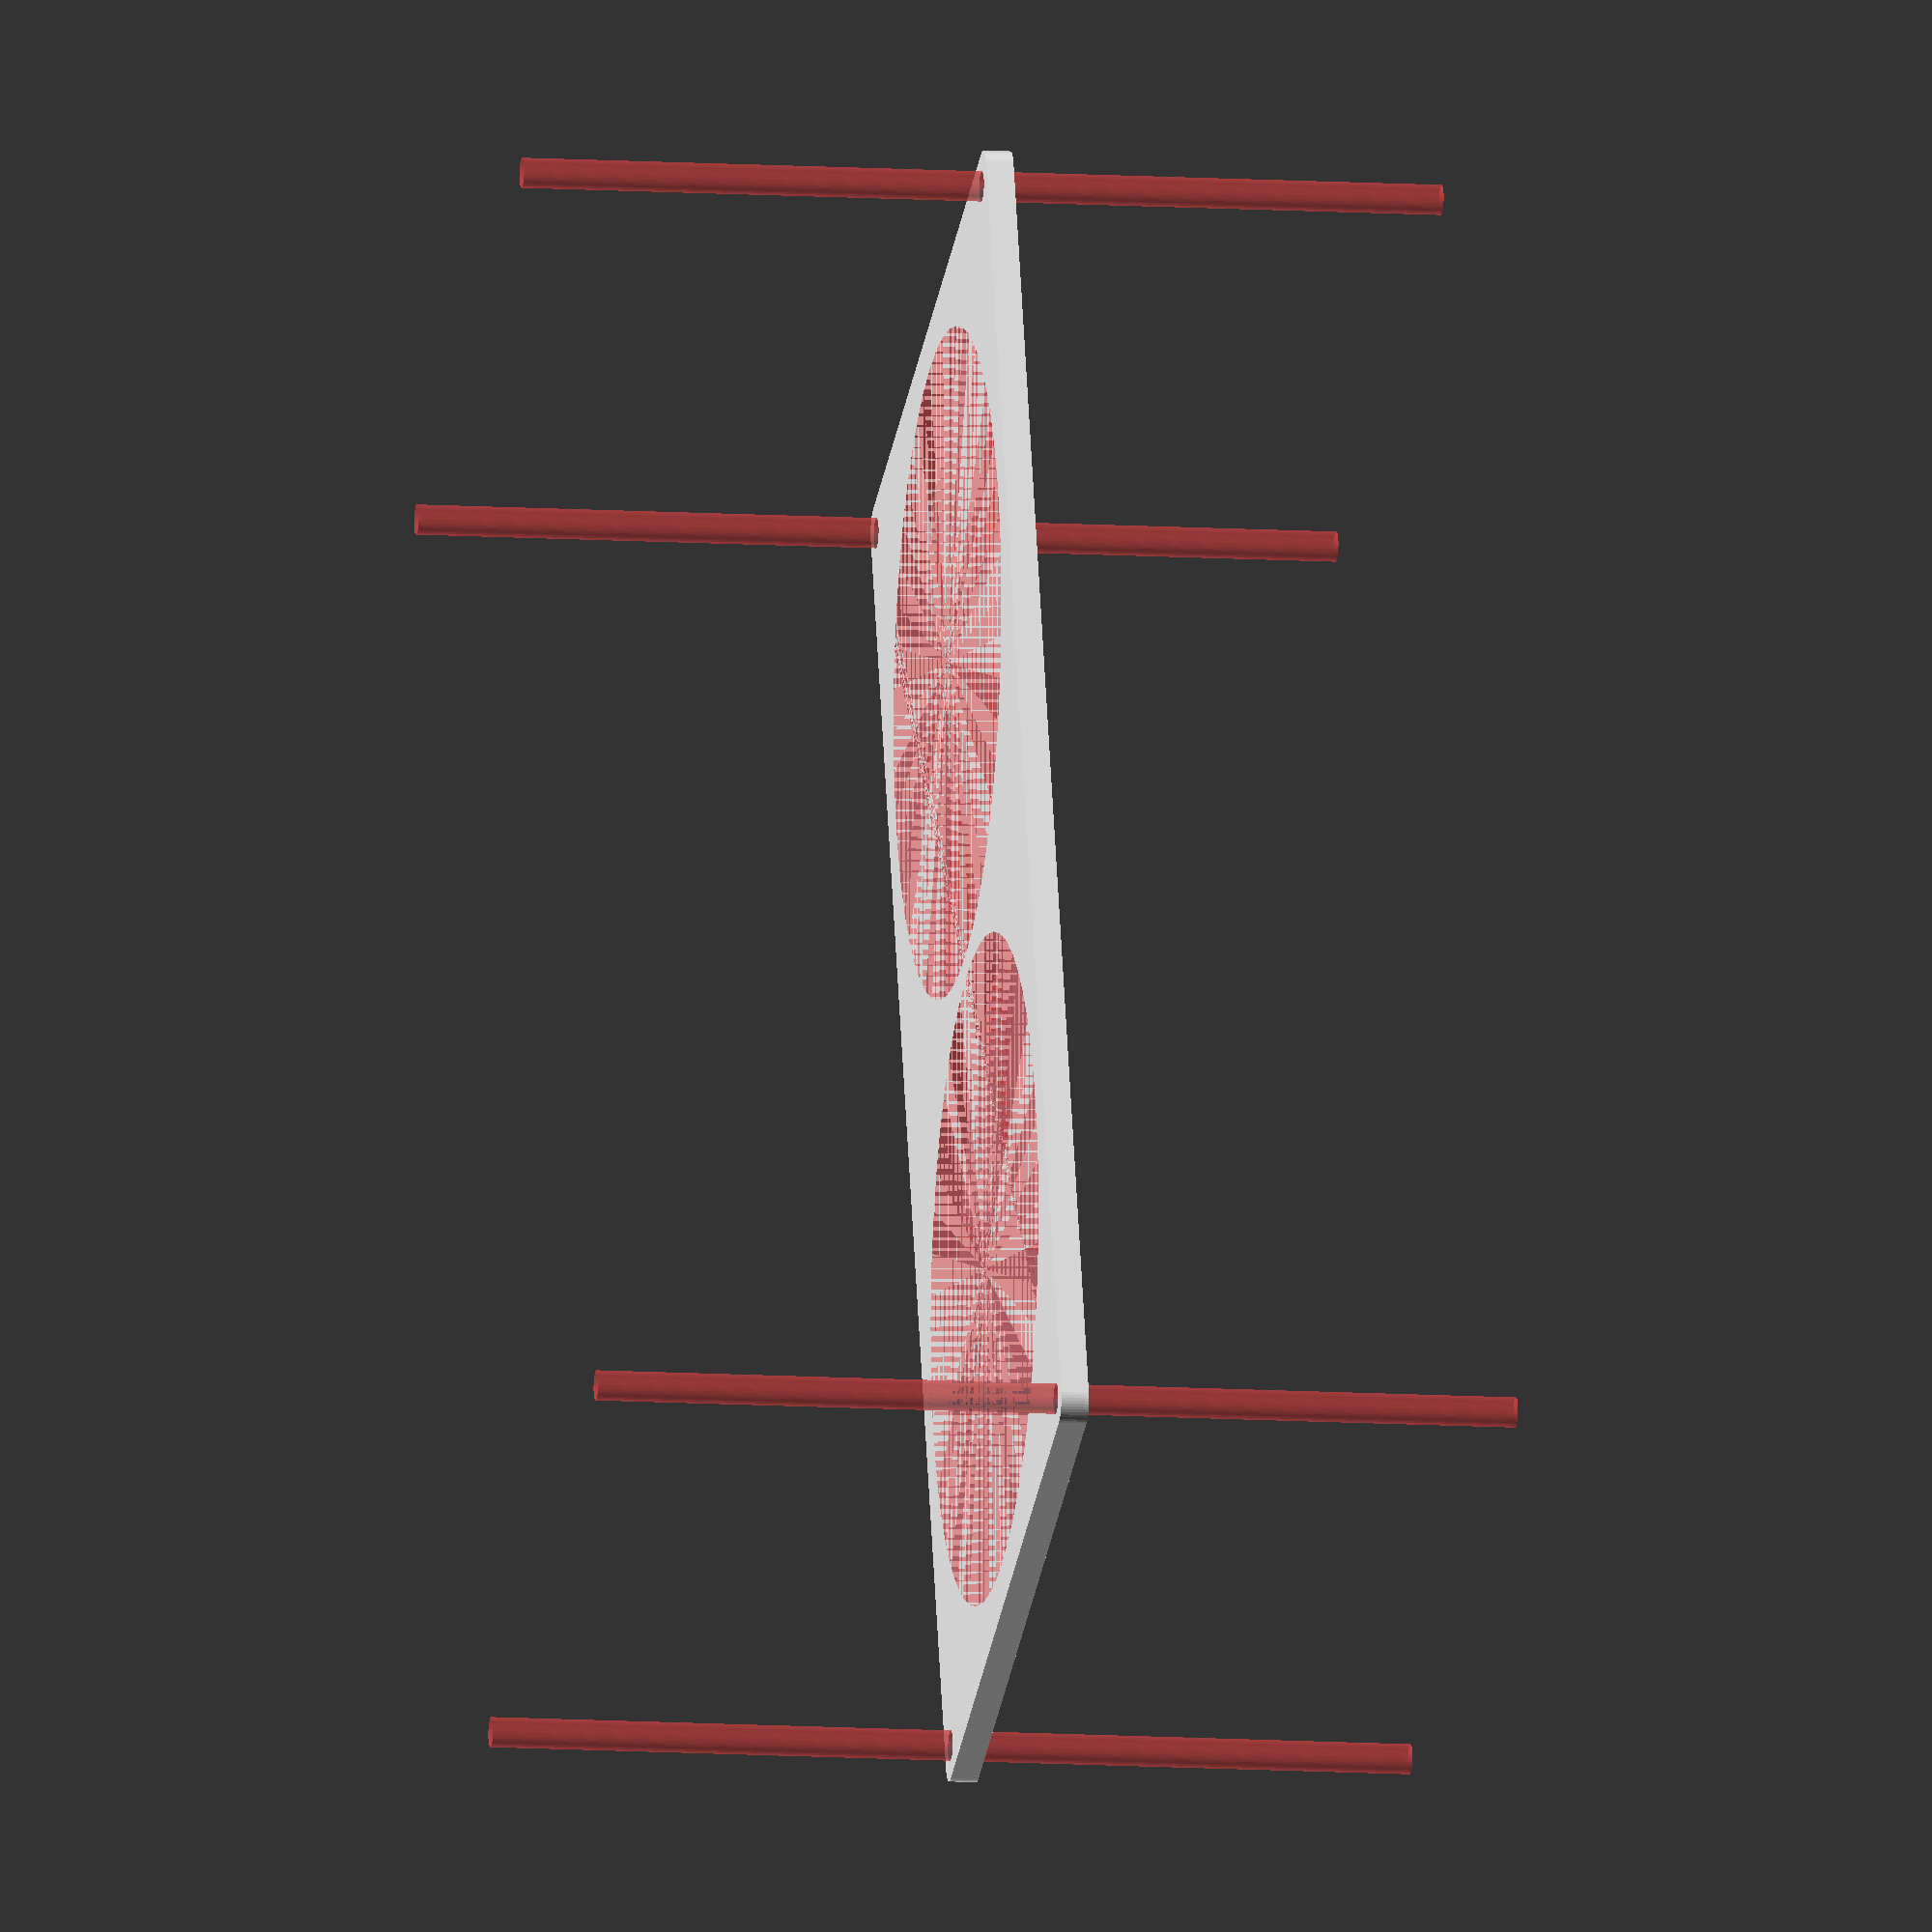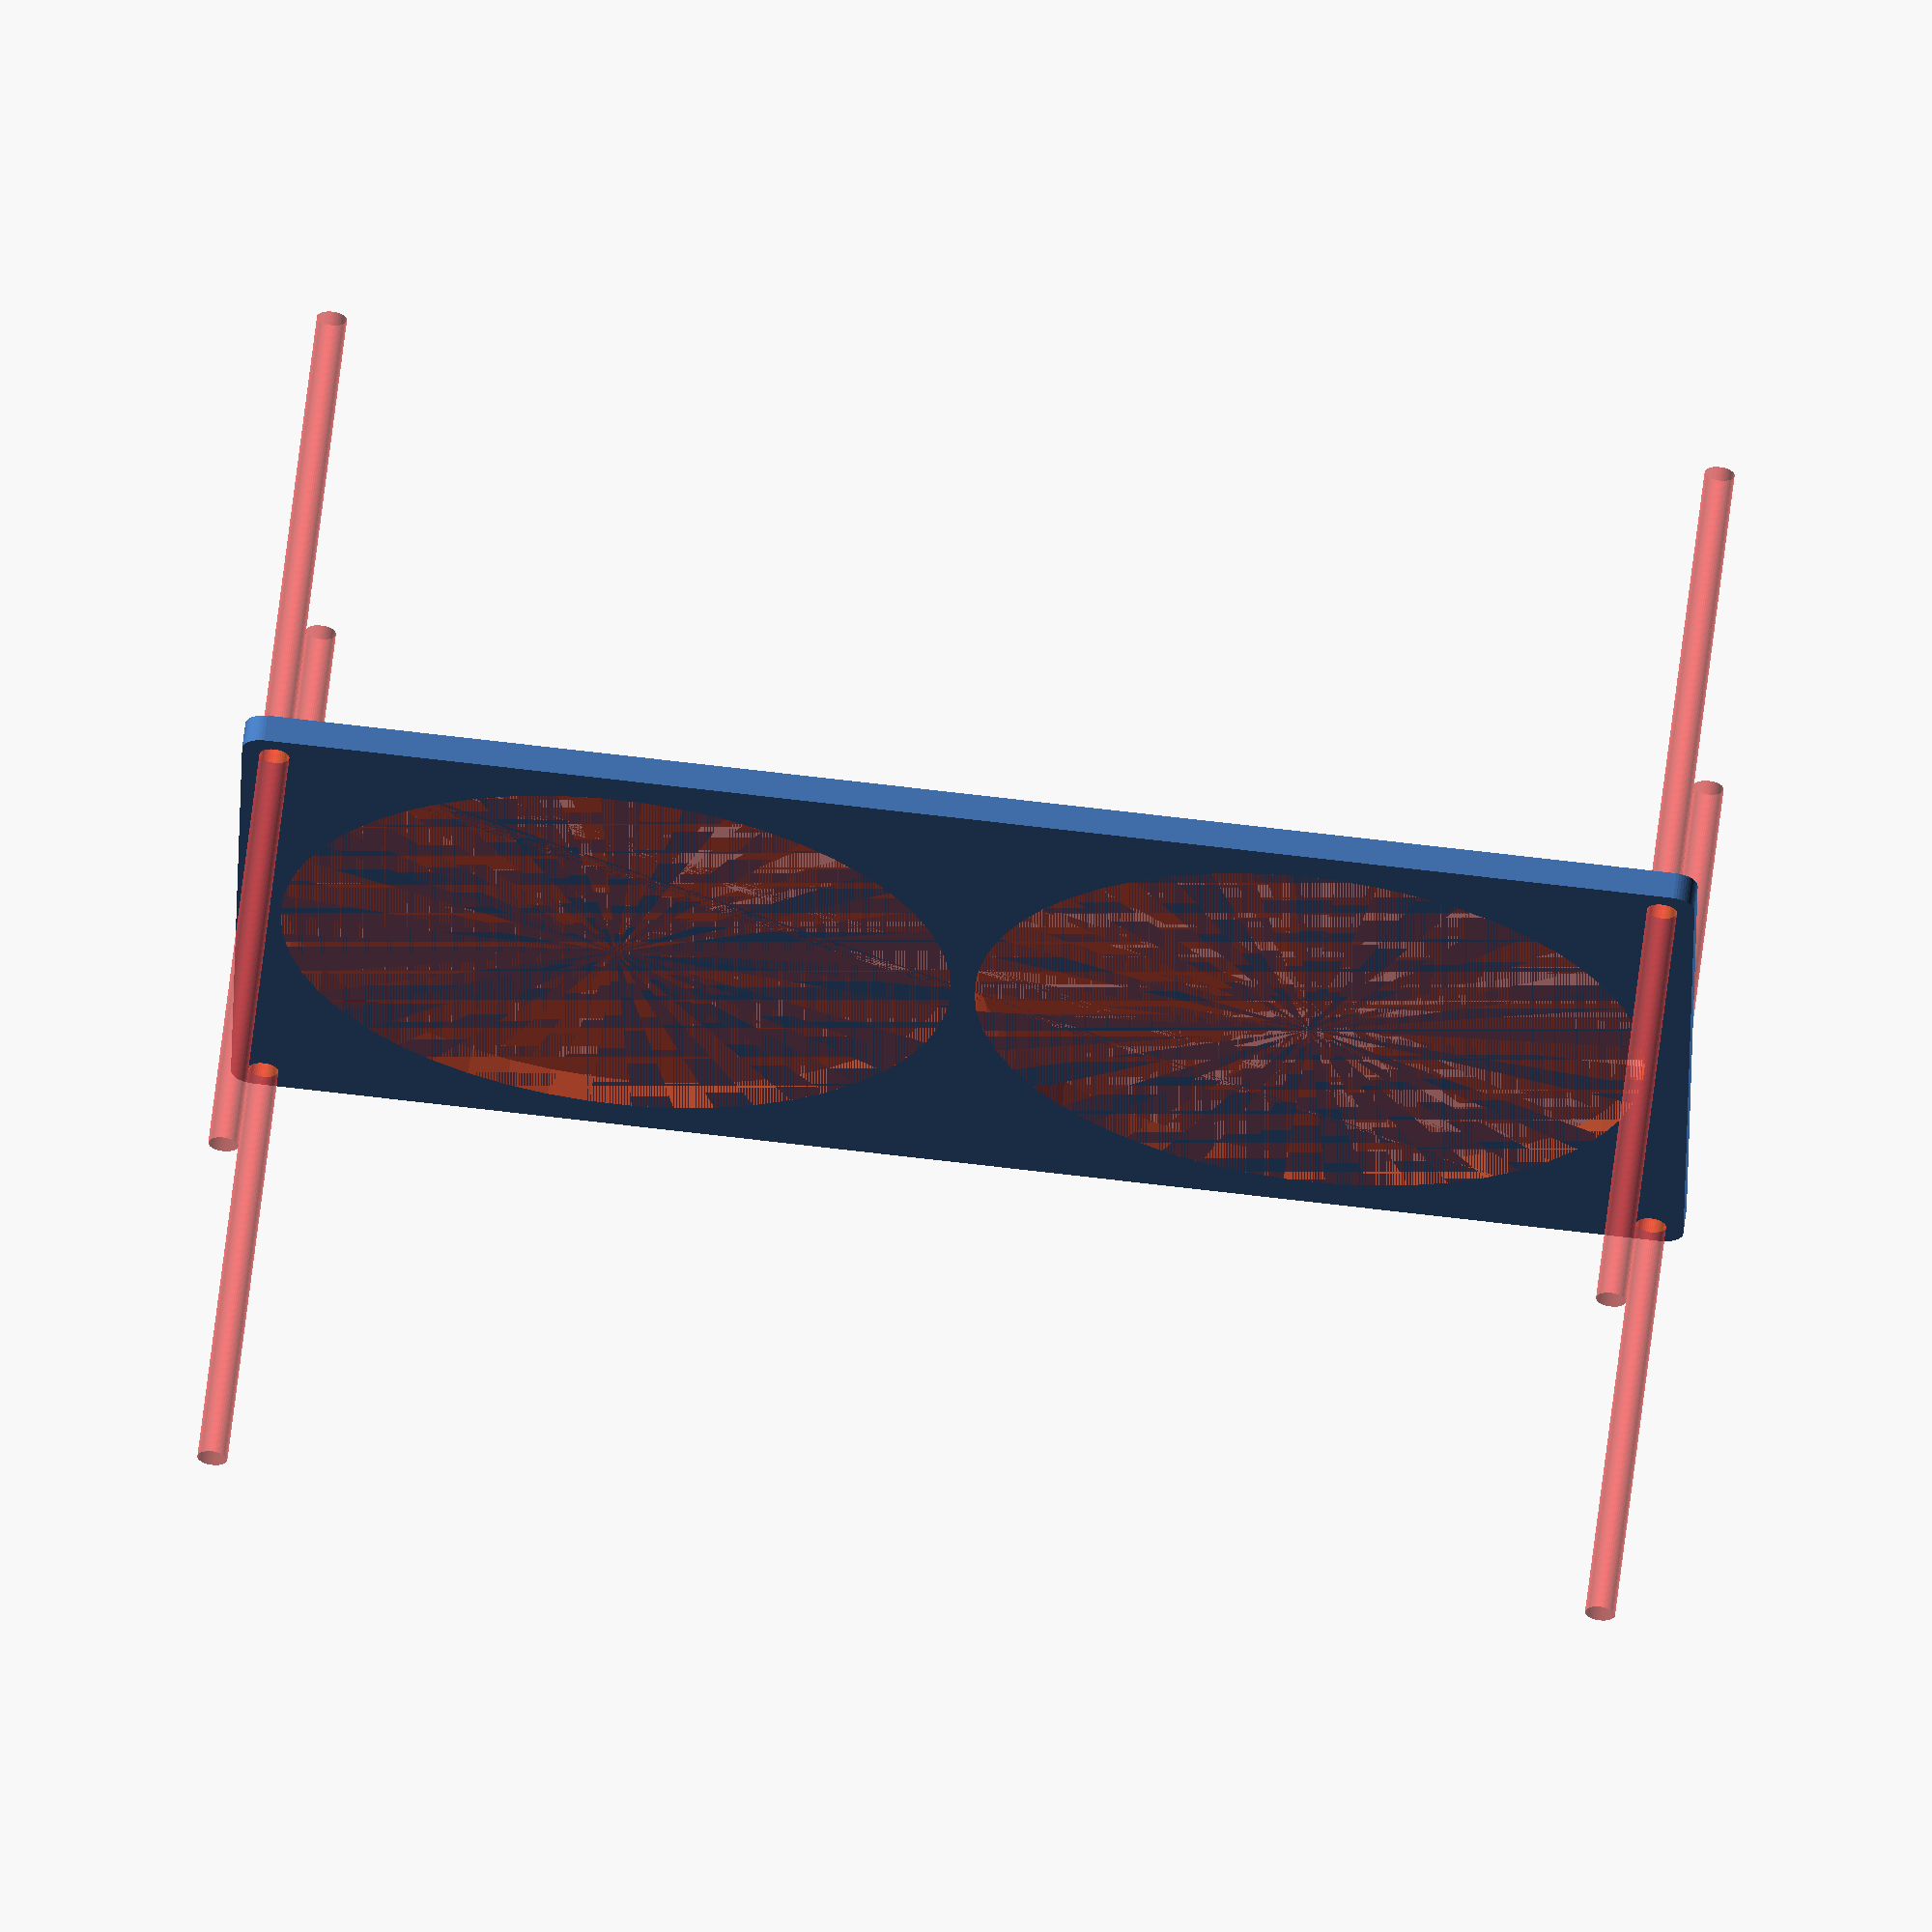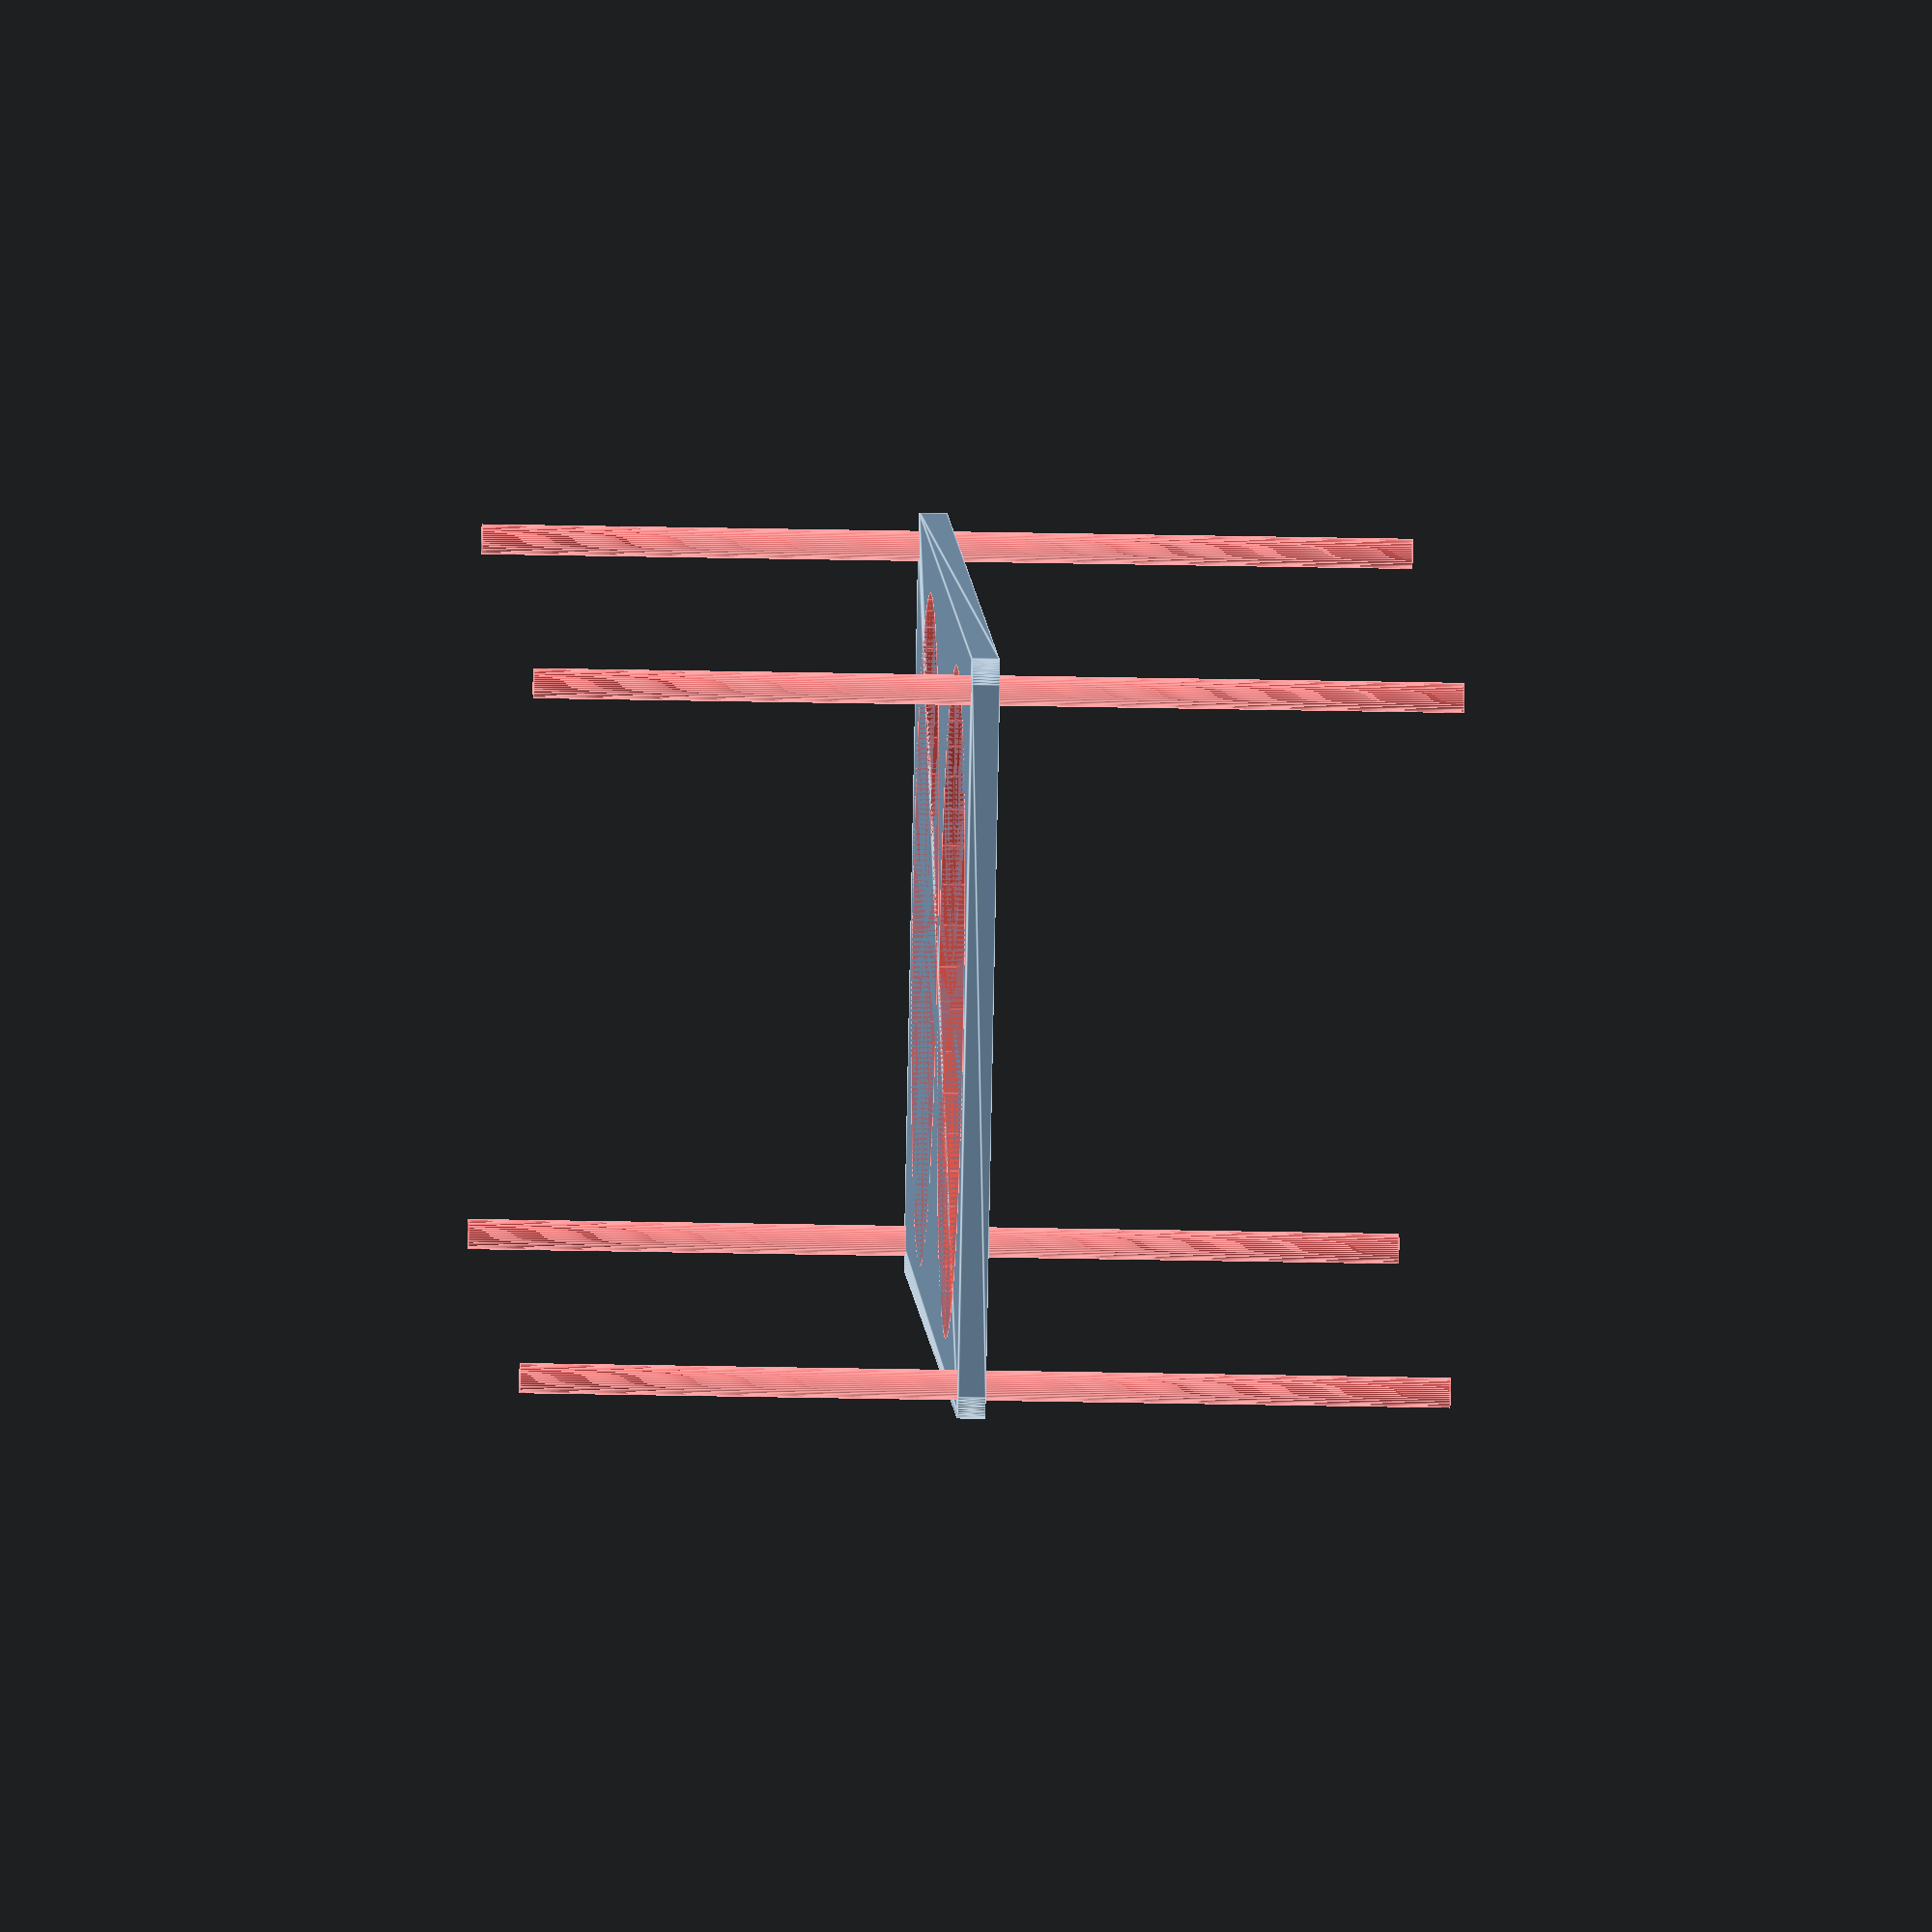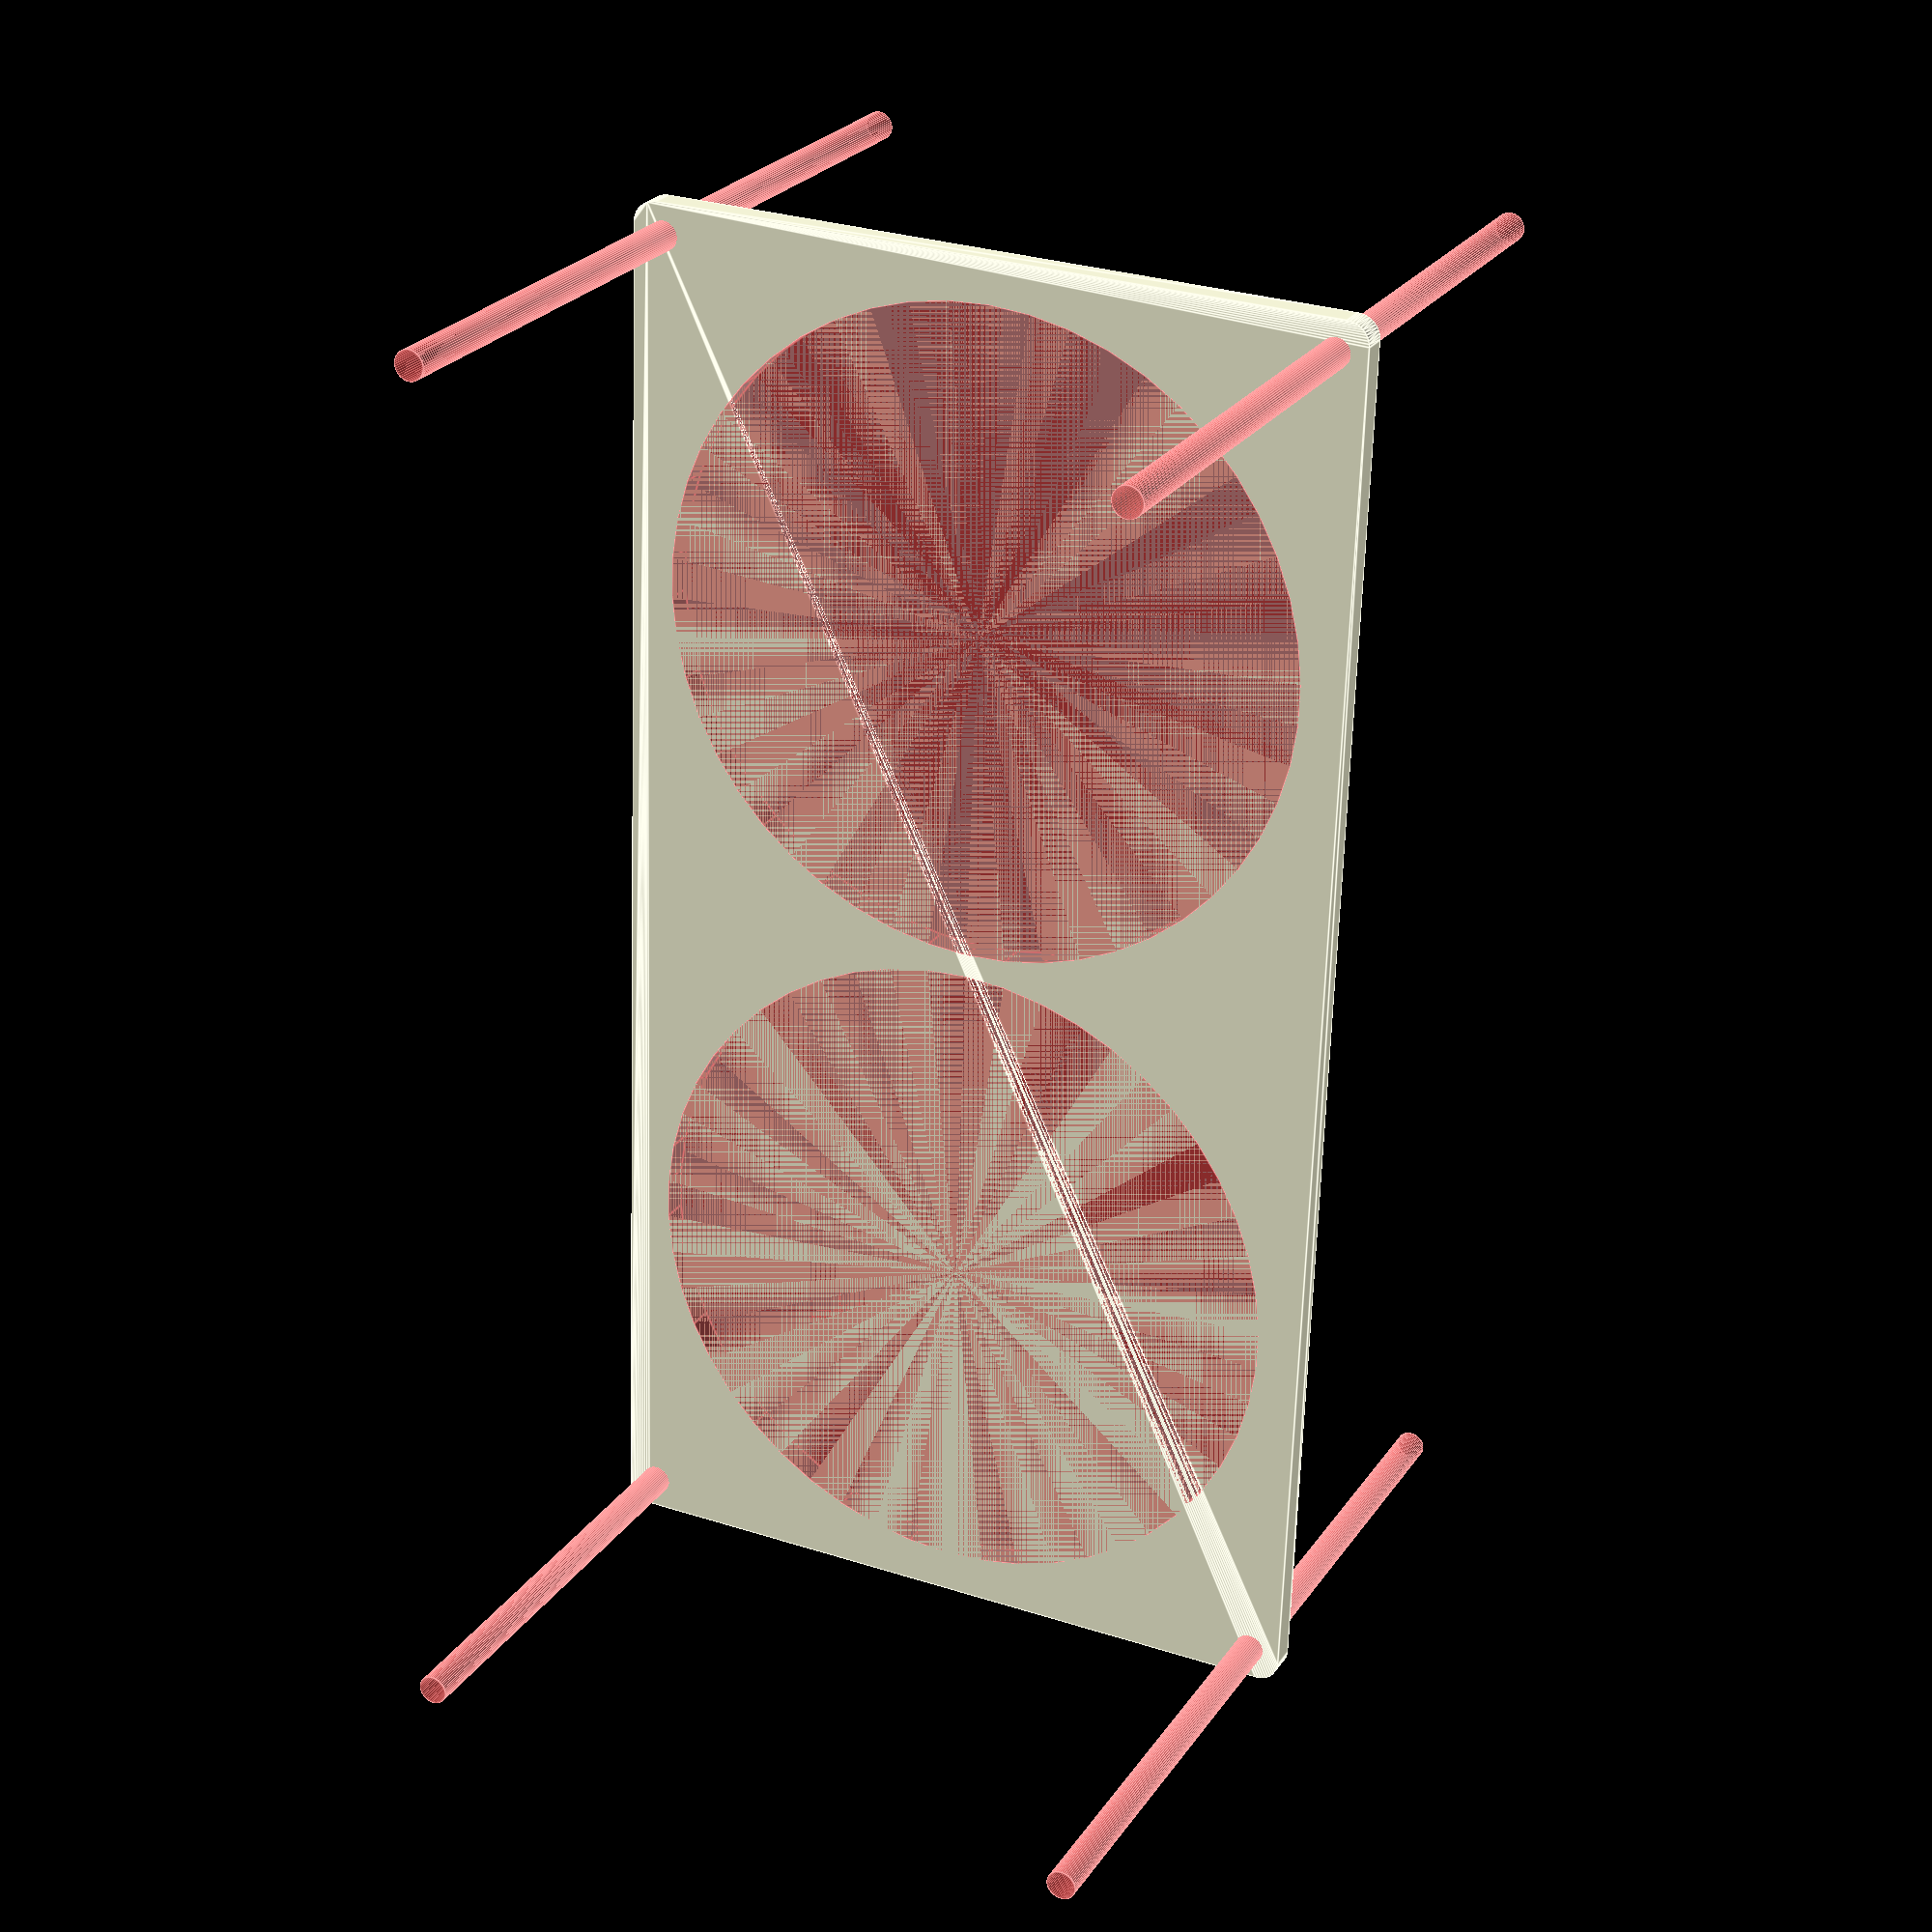
<openscad>
$fn = 50;


difference() {
	union() {
		hull() {
			translate(v = [-152.0000000000, 77.0000000000, 0]) {
				cylinder(h = 6, r = 5);
			}
			translate(v = [152.0000000000, 77.0000000000, 0]) {
				cylinder(h = 6, r = 5);
			}
			translate(v = [-152.0000000000, -77.0000000000, 0]) {
				cylinder(h = 6, r = 5);
			}
			translate(v = [152.0000000000, -77.0000000000, 0]) {
				cylinder(h = 6, r = 5);
			}
		}
	}
	union() {
		#translate(v = [-150.0000000000, -75.0000000000, -100.0000000000]) {
			cylinder(h = 200, r = 3.2500000000);
		}
		#translate(v = [-150.0000000000, 75.0000000000, -100.0000000000]) {
			cylinder(h = 200, r = 3.2500000000);
		}
		#translate(v = [150.0000000000, -75.0000000000, -100.0000000000]) {
			cylinder(h = 200, r = 3.2500000000);
		}
		#translate(v = [150.0000000000, 75.0000000000, -100.0000000000]) {
			cylinder(h = 200, r = 3.2500000000);
		}
		#translate(v = [-75.0000000000, 0, 0]) {
			cylinder(h = 6, r = 72.5000000000);
		}
		#translate(v = [75.0000000000, 0, 0]) {
			cylinder(h = 6, r = 72.5000000000);
		}
	}
}
</openscad>
<views>
elev=190.5 azim=289.4 roll=279.2 proj=o view=wireframe
elev=116.8 azim=180.9 roll=173.3 proj=o view=wireframe
elev=202.2 azim=208.1 roll=92.4 proj=o view=edges
elev=155.7 azim=88.0 roll=334.3 proj=p view=edges
</views>
